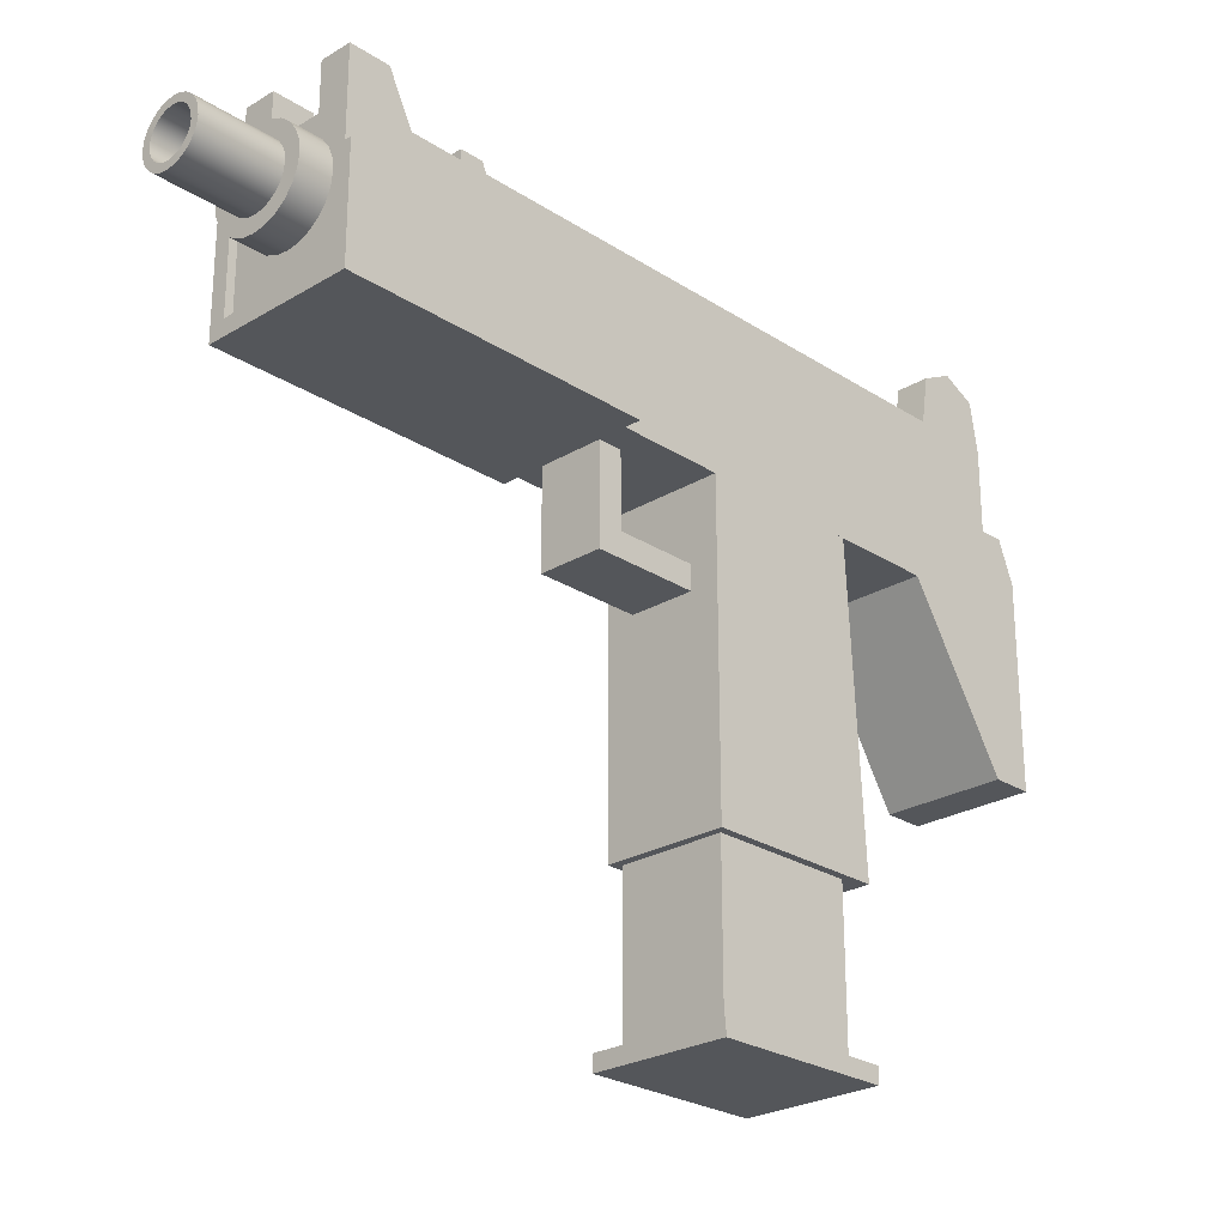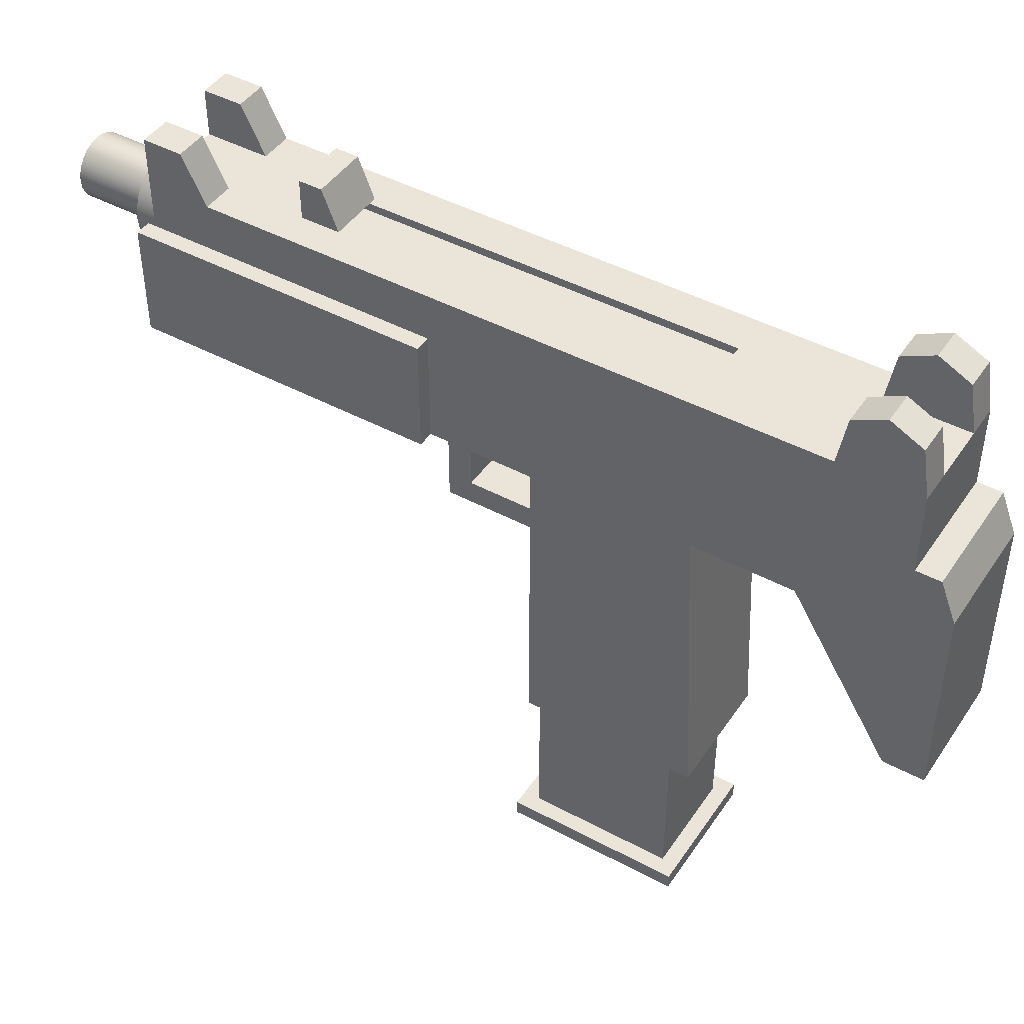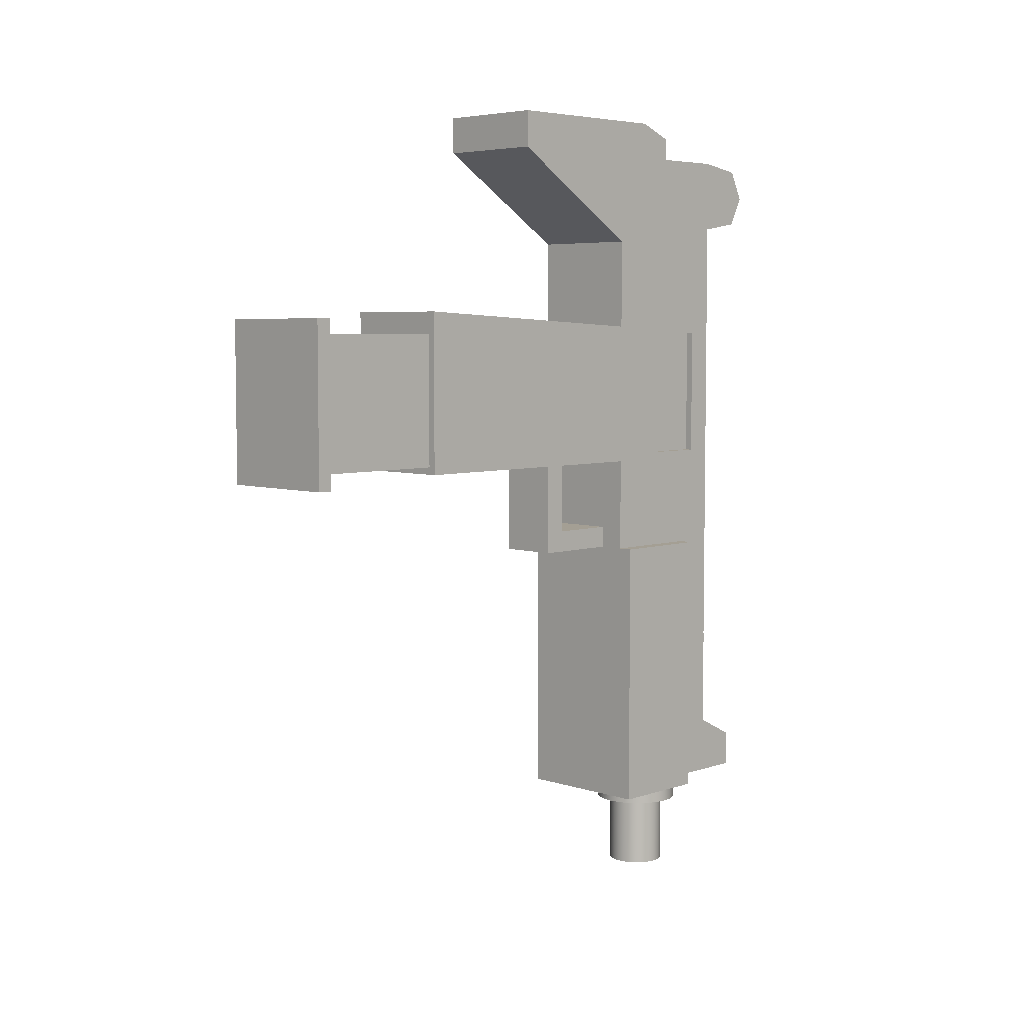
<metadata>
{"format":"obj","ext":"obj","renderer":"f3d","projection":"perspective","resolution":1024,"background":"white","views":[{"elev":-25.4,"azim":-136.1,"up":"+Y"},{"elev":44.9,"azim":-58.1,"up":"+Y"},{"elev":5.5,"azim":44.6,"up":"+Z"}]}
</metadata>
<code>
g Group
v 0.00957 0.3024 -0.09206
v 0.00957 0.2986 -0.09206
v 0.00957 0.3024 -0.08091
v 0.00957 0.2986 -0.08091
v -0.00957 0.2986 -0.08091
v -0.00957 0.3024 -0.08091
v -0.00957 0.2986 -0.09206
v -0.00957 0.3024 -0.09206
v -0.0134 0.3024 -0.09588
v -0.0134 0.3216 -0.09588
v -0.0134 0.3024 -0.07708
v -0.0134 0.3216 -0.08473
v 0.0134 0.3024 -0.07708
v 0.0134 0.3216 -0.08473
v 0.0134 0.3216 -0.09588
v 0.0134 0.3024 -0.09588
f 3 2 1
f 2 3 4
f 3 5 4
f 5 3 6
f 5 8 7
f 8 5 6
f 5 2 4
f 2 5 7
f 11 10 9
f 10 11 12
f 13 12 11
f 12 13 14
f 14 16 15
f 16 14 13
f 10 16 9
f 16 10 15
f 13 3 16
f 3 13 11
f 3 11 6
f 6 11 8
f 1 16 3
f 16 1 9
f 9 1 8
f 9 8 11
f 15 12 14
f 12 15 10
f 8 2 7
f 2 8 1
f 8 3 1
f 3 8 6
g Group
v 0.02488 0.2259 0.03081
v 0.02488 0.2259 0.09971
v -0.02488 0.2259 0.03081
v -0.02488 0.2259 0.09971
v -0.02488 0.007656 0.03081
v -0.02488 0.007656 0.09971
v 0.02488 0.007656 0.03081
v 0.02488 0.007656 0.09971
v 0.03254 0.007656 0.1074
v 0.03254 0.007656 0.02315
v -0.03254 0.007656 0.02315
v -0.03254 0.007656 0.1074
v 0.03254 5.942e-09 0.1074
v 0.03254 5.942e-09 0.02315
v -0.03254 5.942e-09 0.1074
v -0.03254 5.942e-09 0.02315
f 19 18 17
f 18 19 20
f 17 18 19
f 20 19 18
f 22 19 21
f 19 22 20
f 21 19 22
f 20 22 19
f 19 23 21
f 23 19 17
f 21 23 19
f 17 19 23
f 18 23 17
f 23 18 24
f 17 23 18
f 24 18 23
f 18 22 24
f 22 18 20
f 24 22 18
f 20 18 22
f 26 23 25
f 23 26 27
f 23 27 21
f 21 27 22
f 24 25 23
f 25 24 28
f 28 24 22
f 28 22 27
f 31 30 29
f 30 31 32
f 25 31 29
f 31 25 28
f 31 27 32
f 27 31 28
f 27 30 32
f 30 27 26
f 25 30 26
f 30 25 29
g Group
v -0.00957 0.245 -0.1189
v -0.00957 0.2297 -0.1189
v -0.00957 0.245 0.1035
v -0.00957 0.2297 0.1035
v 0.00957 0.2297 -0.1189
v 0.02488 0.2297 -0.1189
v 0.00957 0.245 -0.1189
v 0.02488 0.245 -0.1189
v 0.00957 0.2297 0.1035
v 0.00957 0.245 0.1035
v -0.02488 0.2297 -0.1189
v -0.02488 0.245 -0.1189
v -0.02871 0.2259 0.1035
v -0.02871 0.245 0.1035
v -0.02871 0.2259 0.1514
v -0.02871 0.245 0.1992
v -0.02871 0.1493 0.1992
v -0.02871 0.1493 0.2184
v -0.02871 0.2641 0.1992
v -0.02871 0.2641 0.2107
v -0.02871 0.245 0.2184
v -0.02488 0.245 0.1035
v 0.02488 0.245 0.1035
v 0.02871 0.245 0.1035
v 0.02871 0.245 0.1992
v 0.02871 0.2641 0.1992
v 0.02871 0.2641 0.2107
v 0.02871 0.1493 0.1992
v 0.02871 0.1493 0.2184
v 0.02871 0.245 0.2184
v 0.02871 0.2259 0.1514
v 0.02871 0.2259 0.1035
v 0.02488 0.2297 0.1035
v -0.02488 0.2297 0.1035
f 35 34 33
f 34 35 36
f 39 38 37
f 38 39 40
f 41 39 37
f 39 41 42
f 44 34 43
f 34 44 33
f 47 46 45
f 46 47 48
f 48 47 49
f 48 49 50
f 48 50 51
f 51 50 52
f 52 50 53
f 44 35 33
f 54 35 44
f 48 35 54
f 48 42 35
f 48 55 42
f 48 56 55
f 56 48 57
f 42 55 40
f 42 40 39
f 48 54 46
f 59 57 58
f 57 59 60
f 60 59 61
f 61 59 62
f 63 57 60
f 64 57 63
f 57 64 56
f 55 38 40
f 38 55 65
f 66 44 43
f 44 66 54
f 62 50 61
f 50 62 53
f 51 59 58
f 59 51 52
f 51 57 48
f 57 51 58
f 59 53 62
f 53 59 52
f 50 60 61
f 60 50 49
f 47 60 49
f 60 47 63
f 47 64 63
f 64 47 45
f 66 34 36
f 34 66 43
f 41 38 65
f 38 41 37
f 45 66 64
f 66 45 46
f 66 46 54
f 65 64 66
f 64 65 56
f 65 66 36
f 65 36 41
f 35 41 36
f 41 35 42
f 56 65 55
g Group
v 0.02871 0.08039 0.02698
v 0.02488 0.08039 0.09971
v 0.02871 0.08039 0.1112
v -0.02871 0.08039 0.1112
v -0.02488 0.08039 0.09971
v -0.02488 0.08039 0.03081
v 0.02488 0.08039 0.03081
v -0.02871 0.08039 0.02698
v 0.02871 0.2259 0.02698
v 0.02871 0.2259 0.1035
v 0.02871 0.3024 0.161
v 0.02871 0.3024 0.1992
v 0.0134 0.3024 0.161
v 0.0134 0.3024 0.1992
v -0.01531 0.1799 0.02698
v -0.02871 0.2259 0.02698
v -0.01531 0.1914 0.02698
v 0.01531 0.1914 0.02698
v 0.01531 0.1799 0.02698
v -0.02871 0.2259 0.1035
v 0 0.2507 -0.1801
v 0.005945 0.2515 -0.1801
v -0.005945 0.2515 -0.1801
v -0.01148 0.2538 -0.1801
v 0.01148 0.2538 -0.1801
v -0.01624 0.2575 -0.1801
v 0.01624 0.2575 -0.1801
v 0 0.2585 -0.1801
v -0.003946 0.259 -0.1801
v -0.01989 0.2622 -0.1801
v -0.007623 0.2605 -0.1801
v -0.01078 0.2629 -0.1801
v -0.02219 0.2678 -0.1801
v -0.0132 0.2661 -0.1801
v -0.01473 0.2698 -0.1801
v -0.02297 0.2737 -0.1801
v -0.01525 0.2737 -0.1801
v -0.02219 0.2796 -0.1801
v -0.01473 0.2776 -0.1801
v -0.0132 0.2813 -0.1801
v -0.01989 0.2852 -0.1801
v -0.01078 0.2845 -0.1801
v -0.007623 0.2869 -0.1801
v -0.01624 0.2899 -0.1801
v -0.003946 0.2884 -0.1801
v 0 0.2889 -0.1801
v 0.01624 0.2899 -0.1801
v 0.01148 0.2936 -0.1801
v -0.01148 0.2936 -0.1801
v -0.005945 0.2959 -0.1801
v 0.005945 0.2959 -0.1801
v 0 0.2967 -0.1801
v 0.003946 0.2884 -0.1801
v 0.007623 0.2869 -0.1801
v 0.01989 0.2852 -0.1801
v 0.01078 0.2845 -0.1801
v 0.0132 0.2813 -0.1801
v 0.02219 0.2796 -0.1801
v 0.01473 0.2776 -0.1801
v 0.02297 0.2737 -0.1801
v 0.01525 0.2737 -0.1801
v 0.01473 0.2698 -0.1801
v 0.02219 0.2678 -0.1801
v 0.0132 0.2661 -0.1801
v 0.01078 0.2629 -0.1801
v 0.01989 0.2622 -0.1801
v 0.007623 0.2605 -0.1801
v 0.003946 0.259 -0.1801
v 0.01624 0.2575 -0.1648
v 0.01148 0.2538 -0.1648
v 0.005945 0.2515 -0.1648
v 0 0.2507 -0.1648
v -0.005945 0.2515 -0.1648
v -0.01148 0.2538 -0.1648
v -0.01624 0.2575 -0.1648
v -0.01989 0.2622 -0.1648
v -0.02219 0.2678 -0.1648
v -0.02297 0.2737 -0.1648
v -0.02219 0.2796 -0.1648
v -0.01989 0.2852 -0.1648
v -0.01624 0.2899 -0.1648
v -0.01148 0.2936 -0.1648
v -0.005945 0.2959 -0.1648
v 0 0.2967 -0.1648
v 0.005945 0.2959 -0.1648
v 0.01148 0.2936 -0.1648
v 0.01624 0.2899 -0.1648
v 0.01989 0.2852 -0.1648
v 0.02219 0.2796 -0.1648
v 0.02297 0.2737 -0.1648
v 0.02219 0.2678 -0.1648
v 0.01989 0.2622 -0.1648
v 0 0.2585 -0.2184
v 0.003946 0.259 -0.2184
v -0.003946 0.259 -0.2184
v 0.007623 0.2605 -0.2184
v -0.007623 0.2605 -0.2184
v -0.01078 0.2629 -0.2184
v 0 0.2623 -0.2184
v -0.002947 0.2627 -0.2184
v -0.005692 0.2638 -0.2184
v -0.0132 0.2661 -0.2184
v -0.00805 0.2657 -0.2184
v -0.00986 0.268 -0.2184
v -0.01473 0.2698 -0.2184
v -0.011 0.2708 -0.2184
v -0.01525 0.2737 -0.2184
v -0.01138 0.2737 -0.2184
v -0.01473 0.2776 -0.2184
v -0.011 0.2766 -0.2184
v -0.00986 0.2794 -0.2184
v -0.0132 0.2813 -0.2184
v -0.00805 0.2818 -0.2184
v -0.01078 0.2845 -0.2184
v -0.005692 0.2836 -0.2184
v -0.002947 0.2847 -0.2184
v -0.007623 0.2869 -0.2184
v 0 0.2851 -0.2184
v 0.007623 0.2869 -0.2184
v 0.002947 0.2847 -0.2184
v 0.01078 0.2845 -0.2184
v 0.005692 0.2836 -0.2184
v 0.00805 0.2818 -0.2184
v 0.0132 0.2813 -0.2184
v 0.00986 0.2794 -0.2184
v 0.01473 0.2776 -0.2184
v 0.011 0.2766 -0.2184
v 0.01138 0.2737 -0.2184
v 0.01525 0.2737 -0.2184
v 0.011 0.2708 -0.2184
v 0.01473 0.2698 -0.2184
v 0.00986 0.268 -0.2184
v 0.0132 0.2661 -0.2184
v 0.00805 0.2657 -0.2184
v 0.005692 0.2638 -0.2184
v 0.01078 0.2629 -0.2184
v 0.002947 0.2627 -0.2184
v -0.003946 0.2884 -0.2184
v 0.003946 0.2884 -0.2184
v 0 0.2889 -0.2184
v 0 0.2623 -0.1801
v 0.002947 0.2627 -0.1801
v -0.002947 0.2627 -0.1801
v 0.005692 0.2638 -0.1801
v -0.005692 0.2638 -0.1801
v 0.00805 0.2657 -0.1801
v -0.00805 0.2657 -0.1801
v -0.00986 0.268 -0.1801
v 0.00986 0.268 -0.1801
v 0.011 0.2708 -0.1801
v -0.011 0.2708 -0.1801
v 0.01138 0.2737 -0.1801
v -0.01138 0.2737 -0.1801
v -0.011 0.2766 -0.1801
v 0.011 0.2766 -0.1801
v -0.00986 0.2794 -0.1801
v 0.00986 0.2794 -0.1801
v -0.00805 0.2818 -0.1801
v 0.00805 0.2818 -0.1801
v 0.005692 0.2836 -0.1801
v -0.005692 0.2836 -0.1801
v -0.002947 0.2847 -0.1801
v 0.002947 0.2847 -0.1801
v 0 0.2851 -0.1801
v 0.02488 0.289 0.03081
v 0.02488 0.2584 0.03081
v 0.02488 0.289 0.09971
v 0.02488 0.2584 0.09971
v -0.0134 0.3024 -0.1648
v -0.0134 0.3024 -0.1342
v -0.02871 0.3024 -0.1648
v -0.02871 0.3024 -0.1342
v 0.02871 0.3024 -0.1648
v 0.02871 0.3024 -0.1342
v 0.0134 0.3024 -0.1648
v 0.0134 0.3024 -0.1342
v -0.0134 0.3254 -0.1648
v -0.0134 0.3254 -0.1456
v -0.02871 0.3254 -0.1648
v -0.02871 0.3254 -0.1456
v 0.02871 0.3254 -0.1648
v 0.02871 0.3254 -0.1456
v 0.0134 0.3254 -0.1648
v 0.0134 0.3254 -0.1456
v -0.0134 0.3024 0.161
v -0.0134 0.3024 0.1992
v -0.02871 0.3024 0.161
v -0.02871 0.3024 0.1992
v -0.0134 0.3254 0.1648
v -0.0134 0.333 0.1801
v -0.02871 0.3254 0.1648
v -0.02871 0.333 0.1801
v -0.0134 0.3254 0.1954
v -0.02871 0.3254 0.1954
v 0.02871 0.3254 0.1648
v 0.02871 0.333 0.1801
v 0.0134 0.3254 0.1648
v 0.0134 0.333 0.1801
v 0.02871 0.3254 0.1954
v 0.0134 0.3254 0.1954
v 0.00957 0.2986 0.09971
v -0.00957 0.2986 0.09971
v 0.00957 0.2986 -0.09206
v -0.00957 0.2986 -0.09206
v -0.02871 0.2796 -0.1686
v -0.02871 0.2796 -0.1648
v -0.03637 0.2796 -0.1686
v -0.02871 0.2796 -0.02315
v -0.03637 0.2796 -0.02315
v 0.03637 0.2796 -0.1686
v 0.03637 0.2796 -0.02315
v 0.02871 0.2796 -0.1686
v 0.02871 0.2796 -0.1648
v 0.02871 0.2796 -0.02315
v 0.02871 0.2335 -0.1686
v 0.02871 0.2335 -0.1648
v -0.02871 0.2335 -0.1686
v -0.02871 0.2335 -0.1648
v -0.02871 0.2259 -0.02315
v -0.03637 0.2259 -0.02315
v -0.03637 0.2259 -0.1686
v 0.03637 0.2259 -0.1686
v 0.03637 0.2259 -0.02315
v 0.02871 0.2259 -0.02315
v 0.01531 0.2259 -0.02315
v -0.01531 0.2259 -0.02315
v 0.01531 0.1914 -0.01167
v -0.01531 0.1914 -0.01167
v 0.01531 0.2259 -0.01167
v -0.01531 0.2259 -0.01167
v -0.01531 0.1799 -0.02315
v 0.01531 0.1799 -0.02315
v 0.02871 0.245 0.1992
v -0.02871 0.245 0.1992
v 0.02871 0.2584 0.03081
v 0.02871 0.2584 0.09971
v 0.02871 0.289 0.03081
v 0.02871 0.289 0.09971
v 0.00957 0.3024 -0.09206
v 0.00957 0.3024 0.09971
v -0.00957 0.3024 -0.09206
v -0.00957 0.3024 0.09971
v 0.02871 0.245 0.1035
v -0.02871 0.245 0.1035
f 69 68 67
f 68 69 70
f 68 70 71
f 71 70 72
f 73 67 68
f 67 73 74
f 74 73 72
f 74 72 70
f 76 67 75
f 67 76 69
f 79 78 77
f 78 79 80
f 74 81 67
f 81 74 82
f 81 82 83
f 83 82 84
f 85 67 81
f 67 85 75
f 75 85 84
f 75 84 82
f 76 70 69
f 70 76 86
f 70 82 74
f 82 70 86
f 89 88 87
f 88 89 90
f 88 90 91
f 91 90 92
f 91 92 93
f 93 92 94
f 94 92 95
f 95 92 96
f 95 96 97
f 97 96 98
f 98 96 99
f 98 99 100
f 100 99 101
f 101 99 102
f 101 102 103
f 103 102 104
f 103 104 105
f 105 104 106
f 106 104 107
f 106 107 108
f 108 107 109
f 109 107 110
f 109 110 111
f 111 110 112
f 112 110 113
f 113 110 114
f 114 110 115
f 114 115 116
f 114 116 117
f 117 116 118
f 113 119 112
f 113 120 119
f 121 120 113
f 121 122 120
f 121 123 122
f 124 123 121
f 124 125 123
f 126 125 124
f 126 127 125
f 126 128 127
f 129 128 126
f 129 130 128
f 129 131 130
f 132 131 129
f 132 133 131
f 132 134 133
f 93 134 132
f 134 93 94
f 136 93 135
f 93 136 91
f 137 91 136
f 91 137 88
f 138 88 137
f 88 138 87
f 139 87 138
f 87 139 89
f 140 89 139
f 89 140 90
f 141 90 140
f 90 141 92
f 141 96 92
f 96 141 142
f 142 99 96
f 99 142 143
f 143 102 99
f 102 143 144
f 144 104 102
f 104 144 145
f 145 107 104
f 107 145 146
f 146 110 107
f 110 146 147
f 110 148 115
f 148 110 147
f 115 149 116
f 149 115 148
f 116 150 118
f 150 116 149
f 118 151 117
f 151 118 150
f 117 152 114
f 152 117 151
f 114 153 113
f 153 114 152
f 153 121 113
f 121 153 154
f 154 124 121
f 124 154 155
f 155 126 124
f 126 155 156
f 156 129 126
f 129 156 157
f 157 132 129
f 132 157 158
f 158 93 132
f 93 158 135
f 161 160 159
f 160 161 162
f 162 161 163
f 162 163 164
f 162 164 165
f 165 164 166
f 166 164 167
f 167 164 168
f 167 168 169
f 169 168 170
f 170 168 171
f 170 171 172
f 172 171 173
f 172 173 174
f 174 173 175
f 174 175 176
f 176 175 177
f 177 175 178
f 177 178 179
f 179 178 180
f 179 180 181
f 181 180 182
f 182 180 183
f 182 183 184
f 185 184 183
f 185 186 184
f 187 186 185
f 187 188 186
f 187 189 188
f 190 189 187
f 190 191 189
f 192 191 190
f 192 193 191
f 192 194 193
f 195 194 192
f 195 196 194
f 197 196 195
f 197 198 196
f 199 198 197
f 199 200 198
f 199 201 200
f 202 201 199
f 202 203 201
f 202 165 203
f 165 202 162
f 185 183 204
f 185 204 205
f 205 204 206
f 106 180 178
f 180 106 108
f 180 109 183
f 109 180 108
f 183 111 204
f 111 183 109
f 204 112 206
f 112 204 111
f 206 119 205
f 119 206 112
f 205 120 185
f 120 205 119
f 185 122 187
f 122 185 120
f 122 190 187
f 190 122 123
f 123 192 190
f 192 123 125
f 125 195 192
f 195 125 127
f 127 197 195
f 197 127 128
f 128 199 197
f 199 128 130
f 130 202 199
f 202 130 131
f 133 202 131
f 202 133 162
f 134 162 133
f 162 134 160
f 94 160 134
f 160 94 159
f 95 159 94
f 159 95 161
f 97 161 95
f 161 97 163
f 98 163 97
f 163 98 164
f 98 168 164
f 168 98 100
f 100 171 168
f 171 100 101
f 101 173 171
f 173 101 103
f 103 175 173
f 175 103 105
f 105 178 175
f 178 105 106
f 209 208 207
f 208 209 210
f 210 209 211
f 210 211 212
f 212 211 213
f 212 213 214
f 212 214 215
f 215 214 216
f 216 214 217
f 216 217 218
f 218 217 219
f 218 219 220
f 218 220 221
f 221 220 222
f 221 222 223
f 223 222 224
f 223 224 225
f 225 224 226
f 226 224 227
f 226 227 228
f 226 228 229
f 229 228 230
f 227 182 228
f 182 227 181
f 228 184 230
f 184 228 182
f 230 186 229
f 186 230 184
f 229 188 226
f 188 229 186
f 226 189 225
f 189 226 188
f 223 189 191
f 189 223 225
f 221 191 193
f 191 221 223
f 218 193 194
f 193 218 221
f 216 194 196
f 194 216 218
f 215 196 198
f 196 215 216
f 212 198 200
f 198 212 215
f 201 212 200
f 212 201 210
f 203 210 201
f 210 203 208
f 165 208 203
f 208 165 207
f 166 207 165
f 207 166 209
f 167 209 166
f 209 167 211
f 169 211 167
f 211 169 213
f 214 169 170
f 169 214 213
f 217 170 172
f 170 217 214
f 219 172 174
f 172 219 217
f 220 174 176
f 174 220 219
f 222 176 177
f 176 222 220
f 224 177 179
f 177 224 222
f 224 181 227
f 181 224 179
f 233 232 231
f 232 233 234
f 237 236 235
f 236 237 238
f 241 240 239
f 240 241 242
f 245 244 243
f 244 245 246
f 238 245 237
f 245 238 246
f 244 238 236
f 238 244 246
f 244 235 243
f 235 244 236
f 237 243 235
f 243 237 245
f 249 248 247
f 248 249 250
f 249 239 241
f 239 249 247
f 242 249 241
f 249 242 250
f 248 242 240
f 242 248 250
f 248 239 247
f 239 248 240
f 253 252 251
f 252 253 254
f 257 256 255
f 256 257 258
f 259 254 252
f 254 259 260
f 255 252 251
f 252 255 256
f 252 256 259
f 257 251 253
f 251 257 255
f 254 257 253
f 257 254 258
f 258 254 260
f 263 262 261
f 262 263 264
f 261 78 77
f 78 261 262
f 78 262 265
f 263 77 79
f 77 263 261
f 80 263 79
f 263 80 264
f 264 80 266
f 265 80 78
f 80 265 266
f 258 259 256
f 259 258 260
f 264 265 262
f 265 264 266
f 269 268 267
f 268 269 270
f 273 272 271
f 272 273 274
f 274 273 275
f 278 277 276
f 277 278 279
f 277 279 280
f 283 282 281
f 282 283 284
f 274 286 285
f 286 274 275
f 286 273 287
f 273 286 275
f 272 283 271
f 283 272 284
f 282 278 281
f 278 282 279
f 287 283 288
f 283 287 273
f 283 273 271
f 281 288 283
f 288 281 276
f 276 281 278
f 277 288 276
f 288 277 289
f 289 287 288
f 287 289 290
f 287 290 291
f 287 291 292
f 287 292 285
f 287 285 286
f 277 290 289
f 290 277 280
f 295 294 293
f 294 295 296
f 292 298 297
f 298 292 291
f 297 294 292
f 294 297 81
f 294 81 83
f 296 292 294
f 294 84 293
f 84 294 83
f 81 298 85
f 298 81 297
f 295 298 291
f 298 295 293
f 298 293 85
f 85 293 84
f 83 85 81
f 85 83 84
f 20 17 18
f 17 20 19
f 18 86 20
f 20 86 19
f 18 76 86
f 76 18 75
f 17 75 18
f 75 17 82
f 82 17 19
f 82 19 86
f 82 295 75
f 295 82 296
f 296 82 292
f 292 82 285
f 291 75 295
f 75 291 290
f 20 72 19
f 72 20 71
f 17 72 73
f 72 17 19
f 68 17 73
f 17 68 18
f 20 68 71
f 68 20 18
f 78 300 299
f 300 78 254
f 254 78 80
f 254 80 252
f 232 302 301
f 302 232 234
f 303 232 301
f 232 303 231
f 233 303 304
f 303 233 231
f 233 302 234
f 302 233 304
f 235 242 241
f 242 235 305
f 242 305 306
f 305 235 307
f 307 235 308
f 80 242 306
f 79 242 80
f 79 240 242
f 240 79 77
f 80 306 252
f 252 306 308
f 252 308 235
f 252 235 236
f 252 236 251
f 238 251 236
f 251 238 253
f 267 305 269
f 305 267 306
f 269 307 270
f 307 269 305
f 308 270 307
f 270 308 268
f 308 267 268
f 267 308 306
f 300 309 299
f 309 300 310
f 309 86 76
f 86 309 310
f 82 274 285
f 253 274 82
f 238 274 253
f 237 274 238
f 274 237 272
f 253 82 310
f 310 82 86
f 253 310 300
f 253 300 254
f 284 140 282
f 140 284 141
f 141 284 142
f 142 284 272
f 282 140 139
f 282 139 138
f 142 272 143
f 143 272 144
f 144 272 145
f 145 272 237
f 145 237 146
f 146 237 147
f 147 237 148
f 148 237 149
f 149 237 150
f 150 237 235
f 239 150 235
f 239 151 150
f 239 152 151
f 239 153 152
f 239 154 153
f 279 154 239
f 279 155 154
f 279 156 155
f 279 157 156
f 279 158 157
f 282 158 279
f 158 282 135
f 135 282 136
f 136 282 137
f 137 282 138
f 239 235 241
f 240 279 239
f 279 240 280
f 280 240 303
f 303 240 77
f 280 303 290
f 290 303 75
f 303 77 304
f 304 77 302
f 302 77 309
f 309 77 299
f 299 77 78
f 301 75 303
f 75 301 76
f 76 301 302
f 76 302 309

</code>
